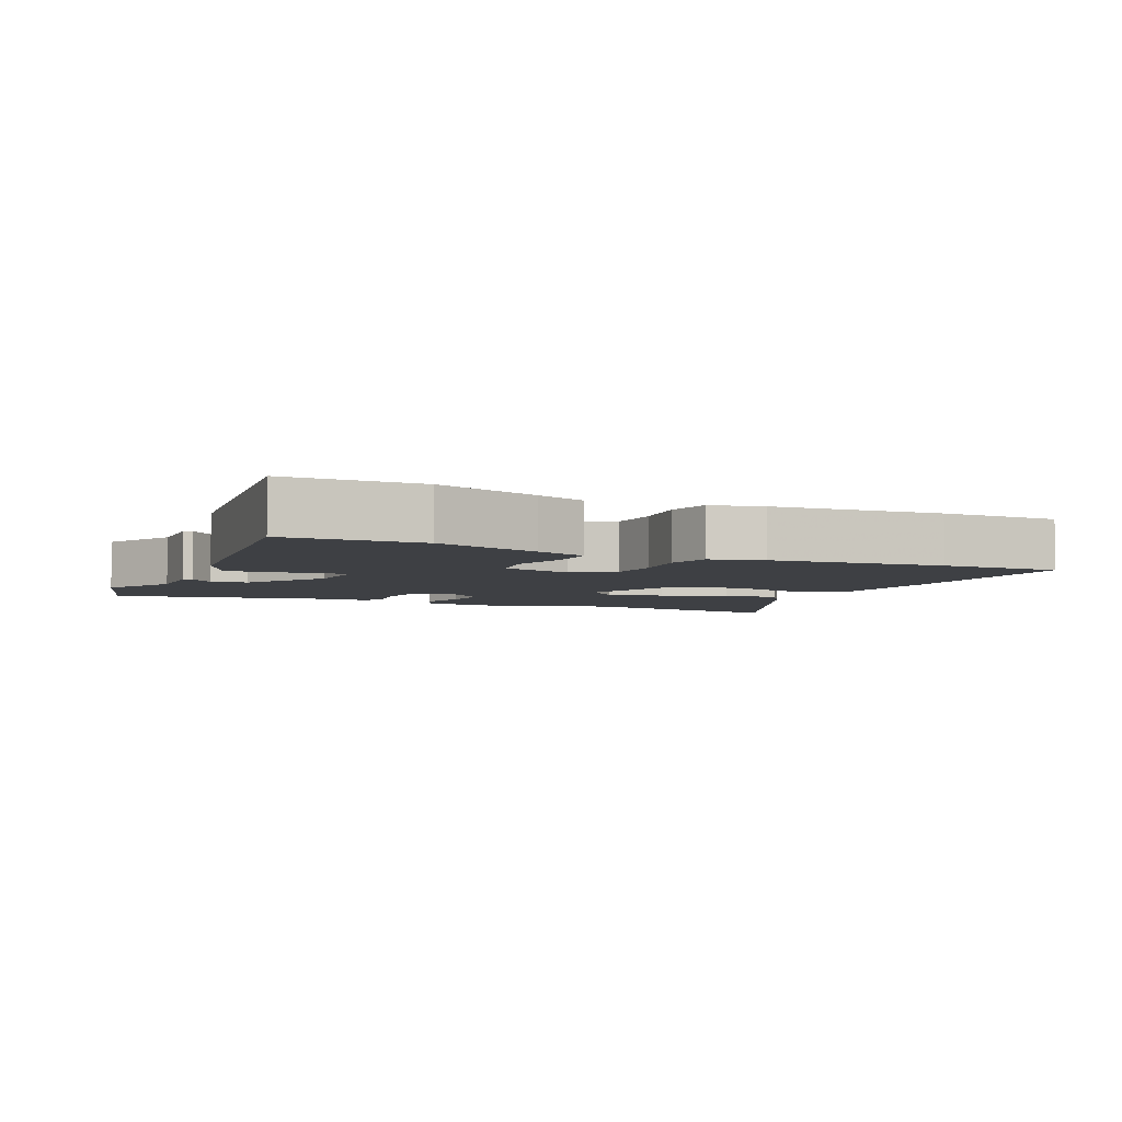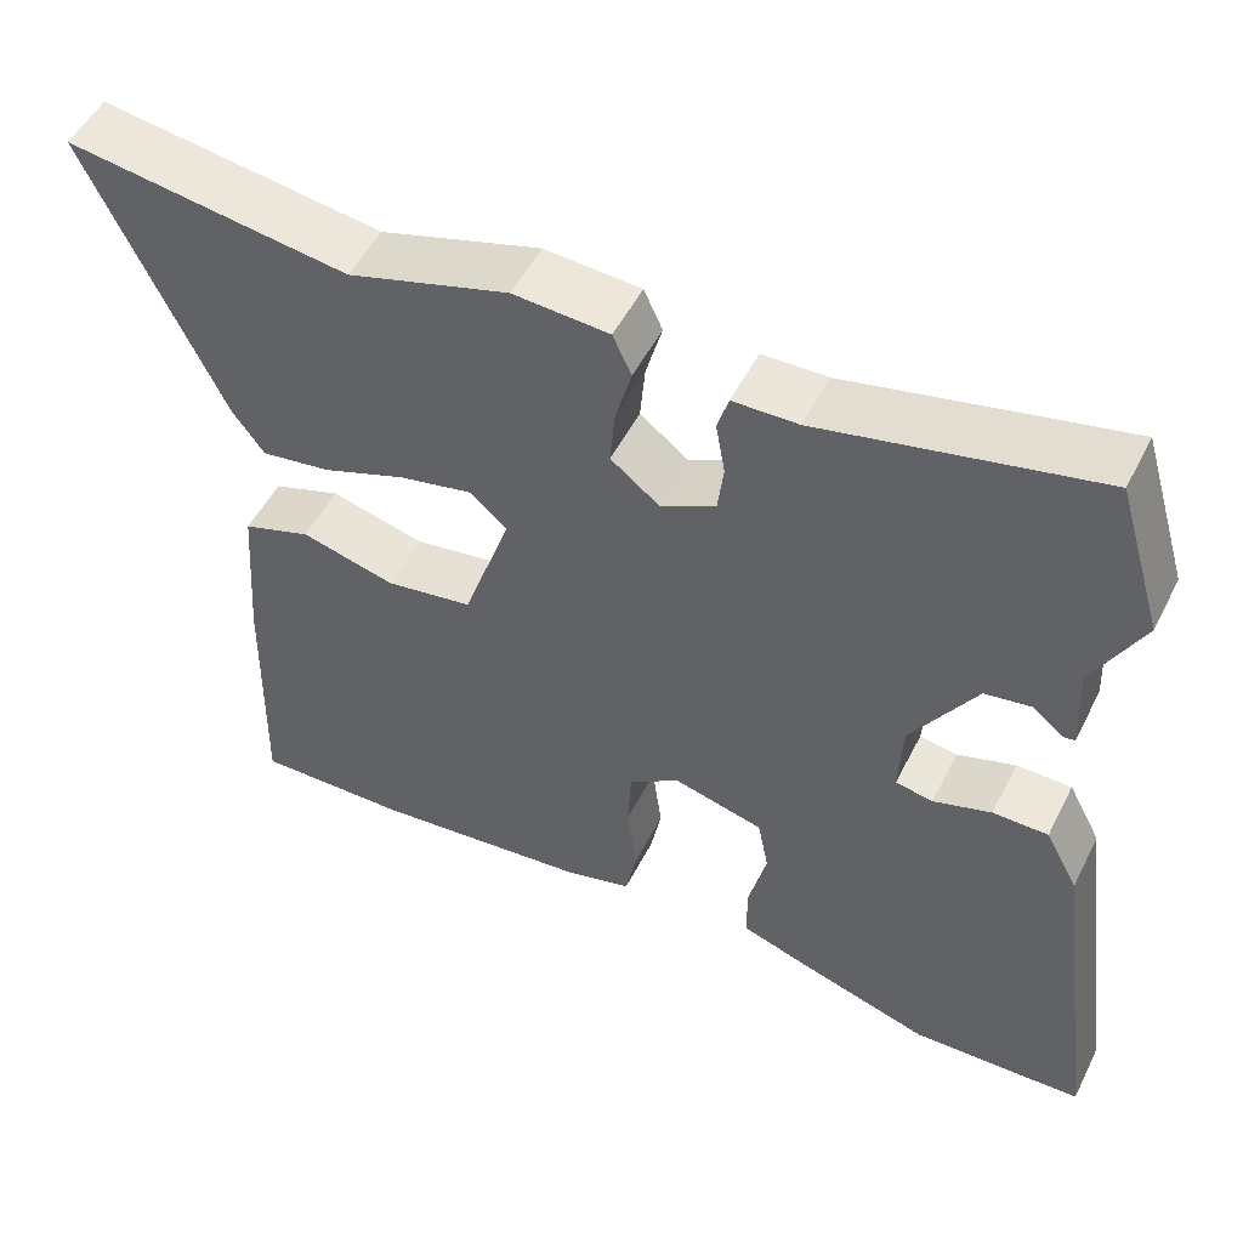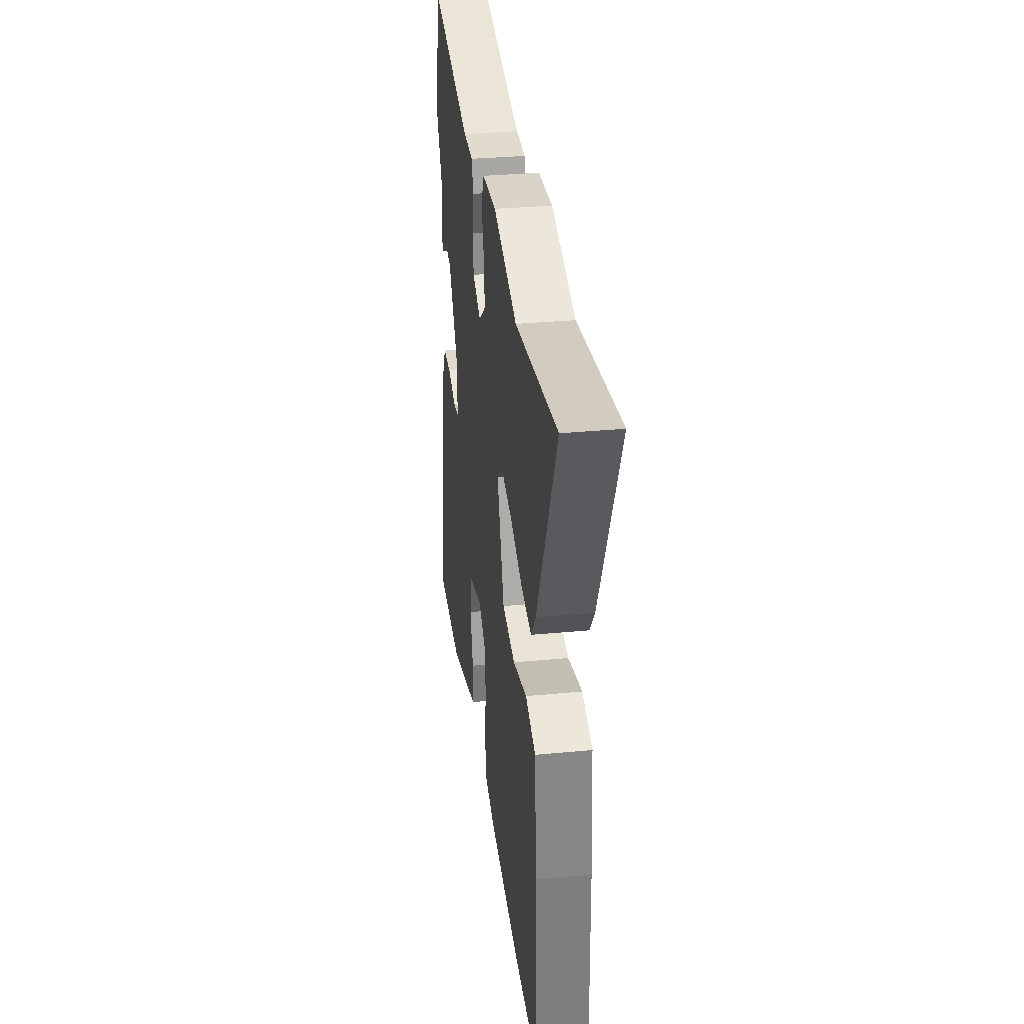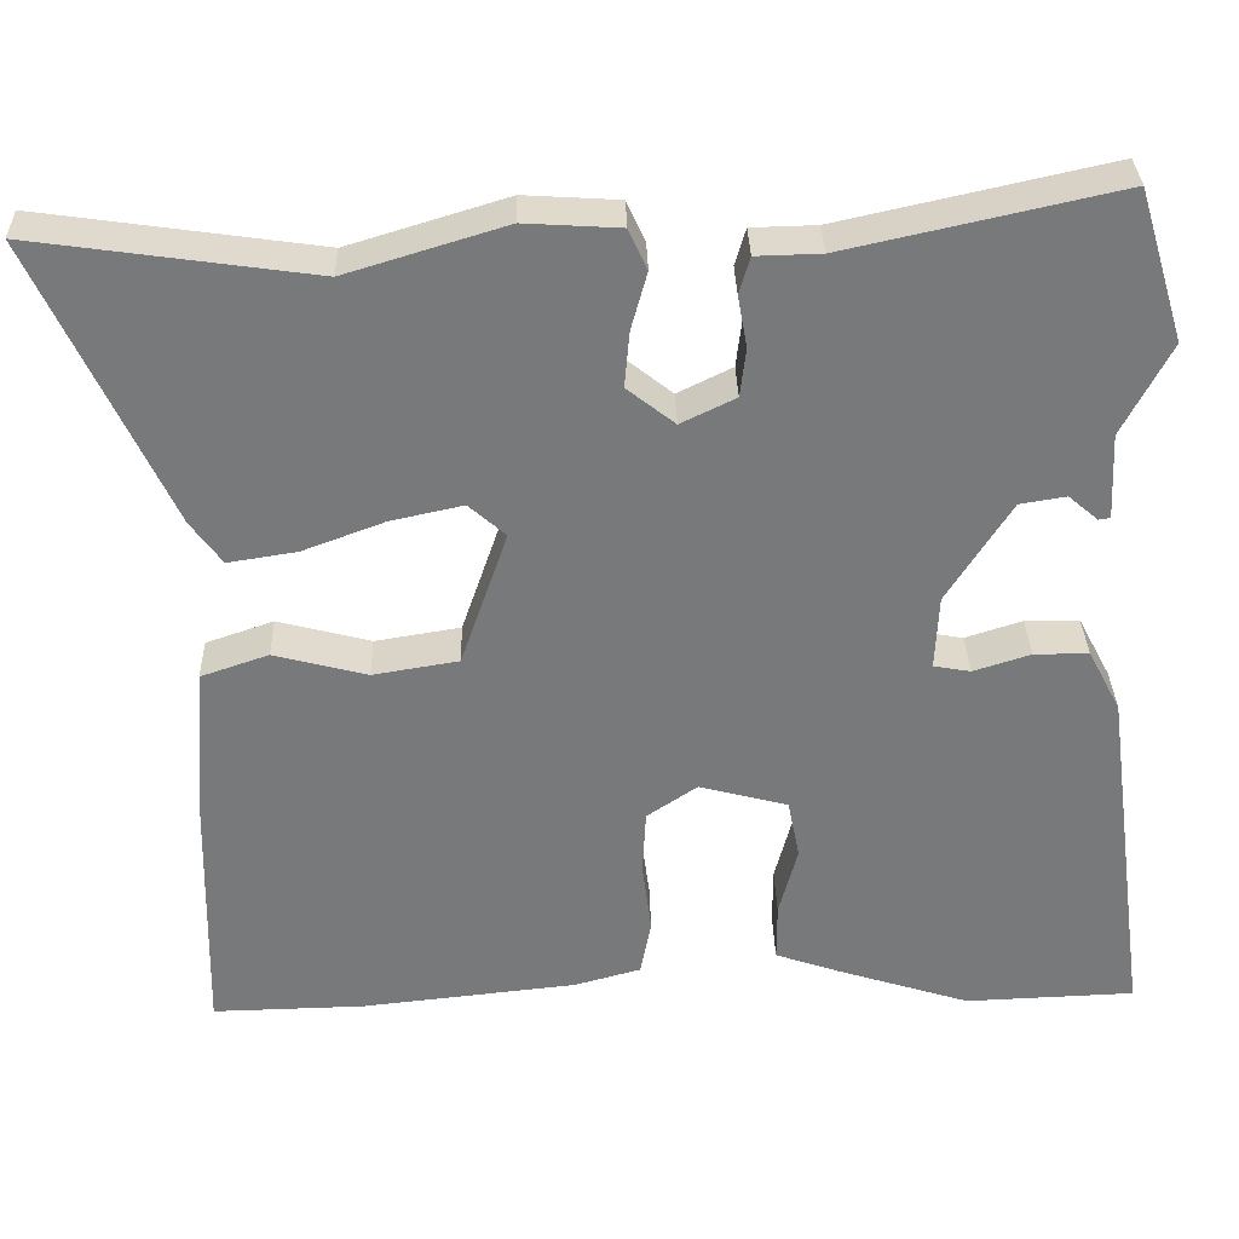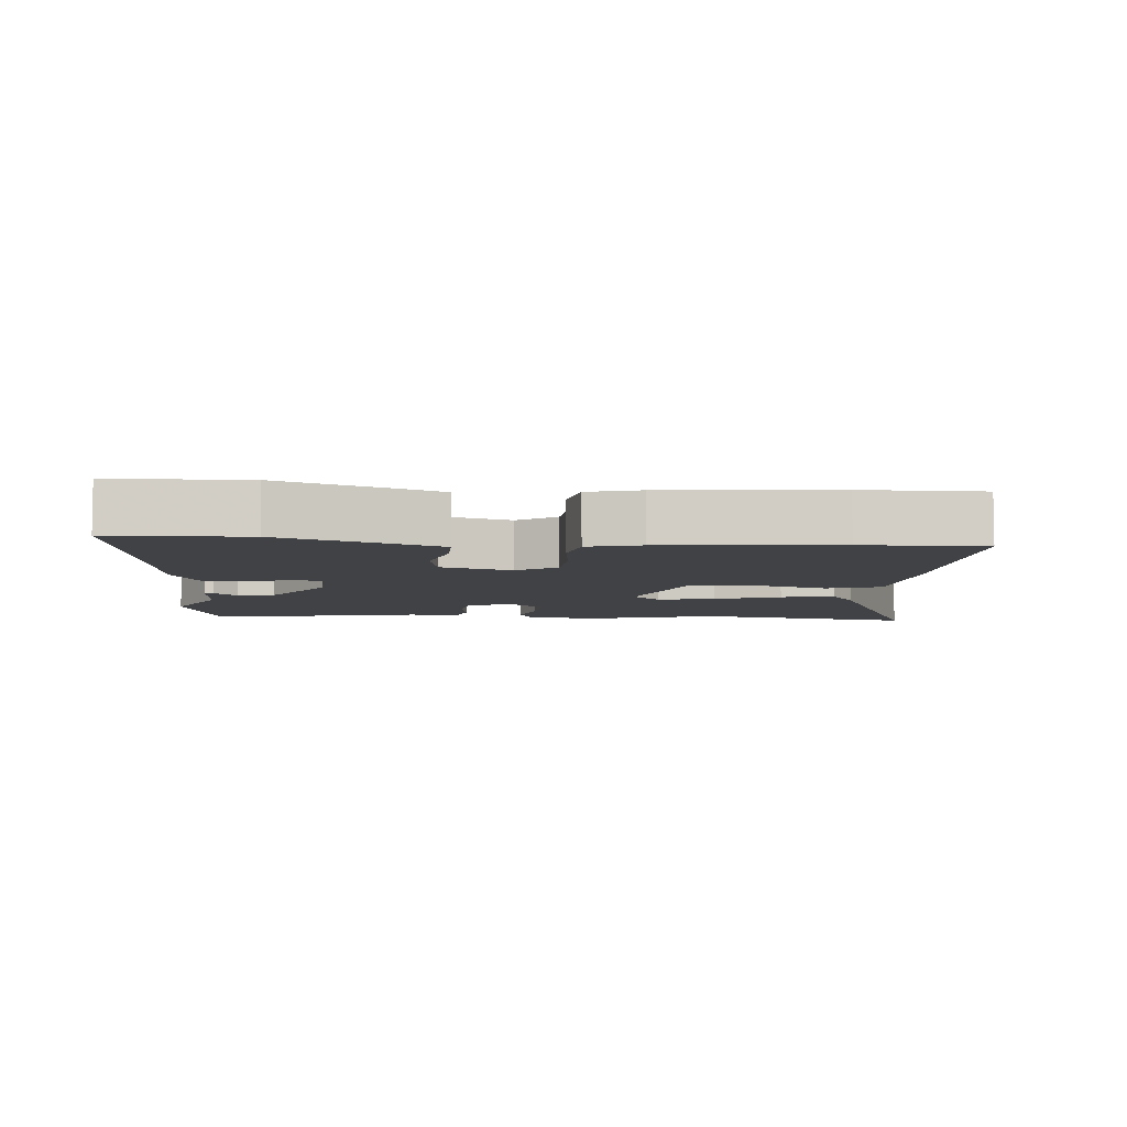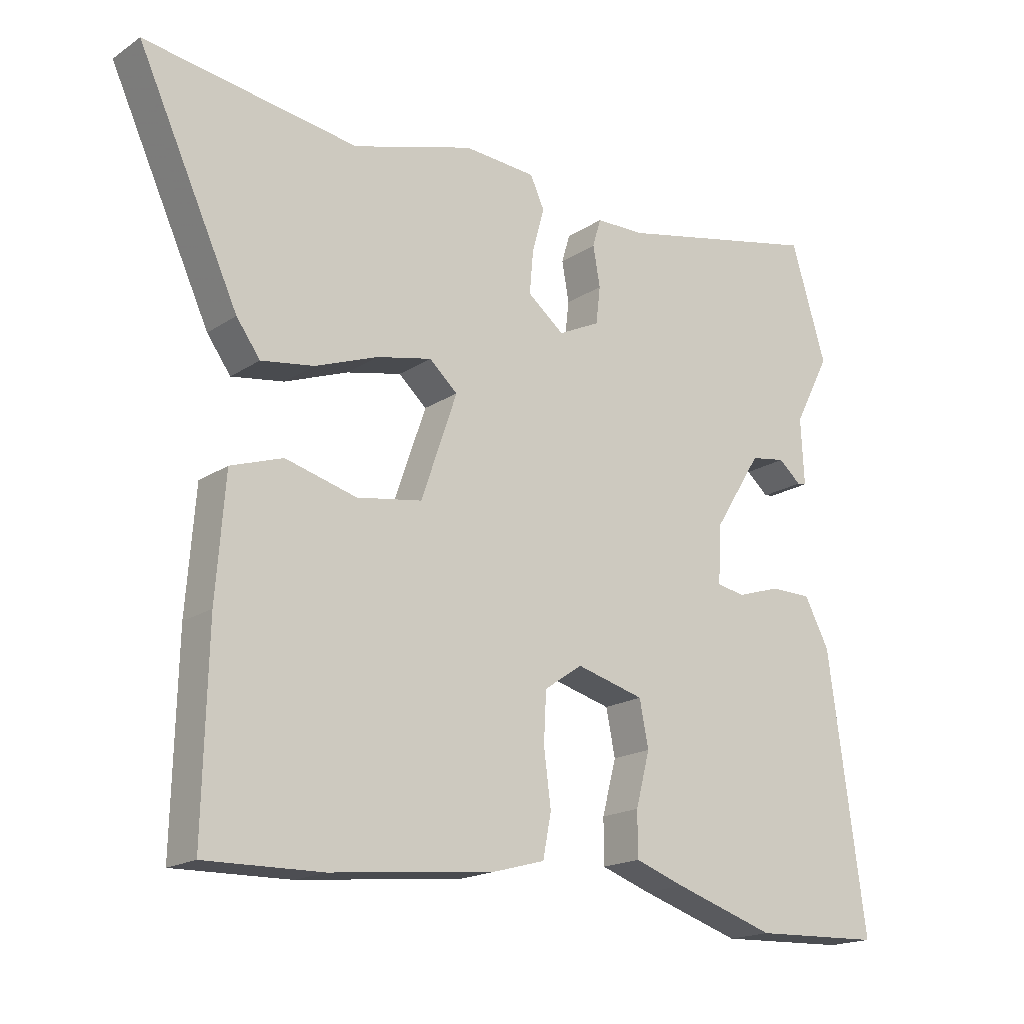
<metadata>
{"format":"obj","ext":"obj","renderer":"f3d","projection":"perspective","resolution":1024,"background":"white","views":[{"elev":-4.8,"azim":154.4,"up":"+Y"},{"elev":51.7,"azim":26.4,"up":"+Z"},{"elev":32.4,"azim":-97.6,"up":"+Z"},{"elev":32.5,"azim":-1.5,"up":"+Z"},{"elev":-6.7,"azim":174.4,"up":"+Y"},{"elev":-18.2,"azim":-38.5,"up":"+Z"}]}
</metadata>
<code>
v 0.478 0.07 0.571
v 0.533 0.07 0.391
v 0.476 0.07 0.281
v 0.481 0.07 0.178
v 0.467 0.07 0.176
v 0.432 0.07 0.206
v 0.377 0.07 0.197
v 0.301 0.07 0.076
v 0.297 0.07 -0.013
v 0.341 0.07 -0.021
v 0.409 0.07 0.001
v 0.474 0.07 0.001
v 0.513 0.07 -0.073
v 0.571 0.07 -0.497
v 0.368 0.07 -0.505
v 0.21 0.07 -0.455
v 0.132 0.07 -0.428
v 0.132 0.07 -0.359
v 0.154 0.07 -0.275
v 0.14 0.07 -0.204
v 0.034 0.07 -0.176
v -0.026 0.07 -0.217
v -0.03 0.07 -0.294
v -0.019 0.07 -0.38
v -0.032 0.07 -0.447
v -0.111 0.07 -0.469
v -0.369 0.07 -0.497
v -0.55 0.07 -0.501
v -0.543 0.07 -0.198
v -0.529 0.07 -0.013
v -0.448 0.07 0.015
v -0.337 0.07 -0.014
v -0.235 0.07 0.003
v -0.179 0.07 0.166
v -0.223 0.07 0.205
v -0.309 0.07 0.186
v -0.407 0.07 0.149
v -0.489 0.07 0.136
v -0.526 0.07 0.187
v -0.683 0.07 0.526
v -0.351 0.07 0.479
v -0.162 0.07 0.537
v -0.049 0.07 0.53
v -0.027 0.07 0.482
v -0.046 0.07 0.413
v -0.052 0.07 0.346
v 0.005 0.07 0.301
v 0.07 0.07 0.333
v 0.077 0.07 0.391
v 0.066 0.07 0.453
v 0.079 0.07 0.497
v 0.156 0.07 0.499
v 0.478 0 0.571
v 0.533 0 0.391
v 0.476 0 0.281
v 0.481 0 0.178
v 0.467 0 0.176
v 0.432 0 0.206
v 0.377 0 0.197
v 0.301 0 0.076
v 0.297 0 -0.013
v 0.341 0 -0.021
v 0.409 0 0.001
v 0.474 0 0.001
v 0.513 0 -0.073
v 0.571 0 -0.497
v 0.368 0 -0.505
v 0.21 0 -0.455
v 0.132 0 -0.428
v 0.132 0 -0.359
v 0.154 0 -0.275
v 0.14 0 -0.204
v 0.034 0 -0.176
v -0.026 0 -0.217
v -0.03 0 -0.294
v -0.019 0 -0.38
v -0.032 0 -0.447
v -0.111 0 -0.469
v -0.369 0 -0.497
v -0.55 0 -0.501
v -0.543 0 -0.198
v -0.529 0 -0.013
v -0.448 0 0.015
v -0.337 0 -0.014
v -0.235 0 0.003
v -0.179 0 0.166
v -0.223 0 0.205
v -0.309 0 0.186
v -0.407 0 0.149
v -0.489 0 0.136
v -0.526 0 0.187
v -0.683 0 0.526
v -0.351 0 0.479
v -0.162 0 0.537
v -0.049 0 0.53
v -0.027 0 0.482
v -0.046 0 0.413
v -0.052 0 0.346
v 0.005 0 0.301
v 0.07 0 0.333
v 0.077 0 0.391
v 0.066 0 0.453
v 0.079 0 0.497
v 0.156 0 0.499
f 49 50 51 52
f 1 2 3
f 52 1 3
f 49 52 3
f 48 49 3
f 47 48 3
f 43 44 45
f 42 43 45
f 41 42 45
f 41 45 46
f 40 41 46
f 39 40 46
f 38 39 46
f 37 38 46
f 36 37 46
f 35 36 46 47
f 30 31 32
f 29 30 32
f 28 29 32
f 27 28 32
f 26 27 32
f 25 26 32
f 24 25 32
f 23 24 32
f 22 23 32 33
f 21 22 33 34
f 17 18 19
f 16 17 19
f 15 16 19
f 14 15 19
f 13 14 19
f 12 13 19
f 11 12 19
f 10 11 19
f 9 10 19 20
f 20 21 34
f 9 20 34
f 8 9 34
f 3 4 5 6
f 3 6 7
f 47 3 7
f 34 35 47
f 8 34 47
f 7 8 47
f 104 103 102 101
f 55 54 53
f 55 53 104
f 55 104 101
f 55 101 100
f 55 100 99
f 97 96 95
f 97 95 94
f 97 94 93
f 98 97 93
f 98 93 92
f 98 92 91
f 98 91 90
f 98 90 89
f 98 89 88
f 99 98 88 87
f 84 83 82
f 84 82 81
f 84 81 80
f 84 80 79
f 84 79 78
f 84 78 77
f 84 77 76
f 84 76 75
f 85 84 75 74
f 86 85 74 73
f 71 70 69
f 71 69 68
f 71 68 67
f 71 67 66
f 71 66 65
f 71 65 64
f 71 64 63
f 71 63 62
f 72 71 62 61
f 86 73 72
f 86 72 61
f 86 61 60
f 58 57 56 55
f 59 58 55
f 59 55 99
f 99 87 86
f 99 86 60
f 99 60 59
f 1 53 54 2
f 2 54 55 3
f 3 55 56 4
f 4 56 57 5
f 5 57 58 6
f 6 58 59 7
f 7 59 60 8
f 8 60 61 9
f 9 61 62 10
f 10 62 63 11
f 11 63 64 12
f 12 64 65 13
f 13 65 66 14
f 14 66 67 15
f 15 67 68 16
f 16 68 69 17
f 17 69 70 18
f 18 70 71 19
f 19 71 72 20
f 20 72 73 21
f 21 73 74 22
f 22 74 75 23
f 23 75 76 24
f 24 76 77 25
f 25 77 78 26
f 26 78 79 27
f 27 79 80 28
f 28 80 81 29
f 29 81 82 30
f 30 82 83 31
f 31 83 84 32
f 32 84 85 33
f 33 85 86 34
f 34 86 87 35
f 35 87 88 36
f 36 88 89 37
f 37 89 90 38
f 38 90 91 39
f 39 91 92 40
f 40 92 93 41
f 41 93 94 42
f 42 94 95 43
f 43 95 96 44
f 44 96 97 45
f 45 97 98 46
f 46 98 99 47
f 47 99 100 48
f 48 100 101 49
f 49 101 102 50
f 50 102 103 51
f 51 103 104 52
f 52 104 53 1

</code>
